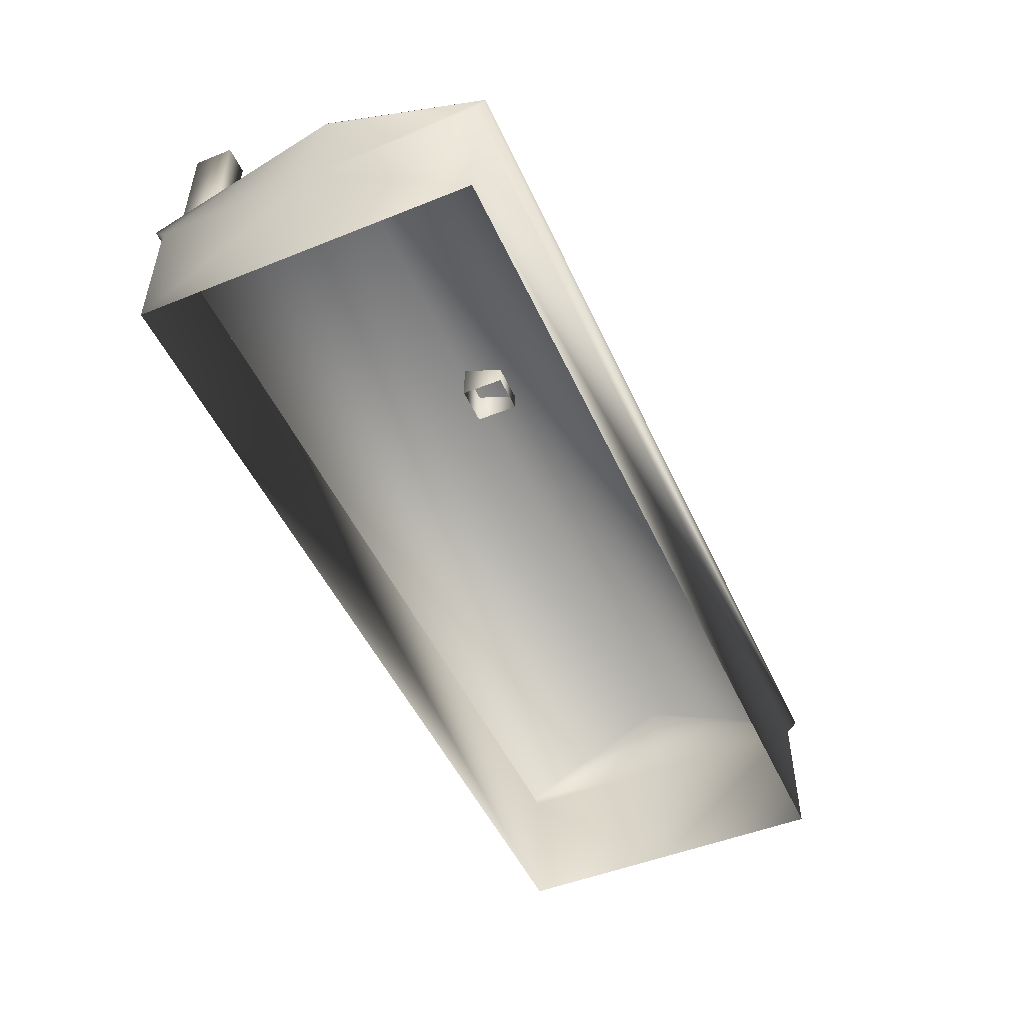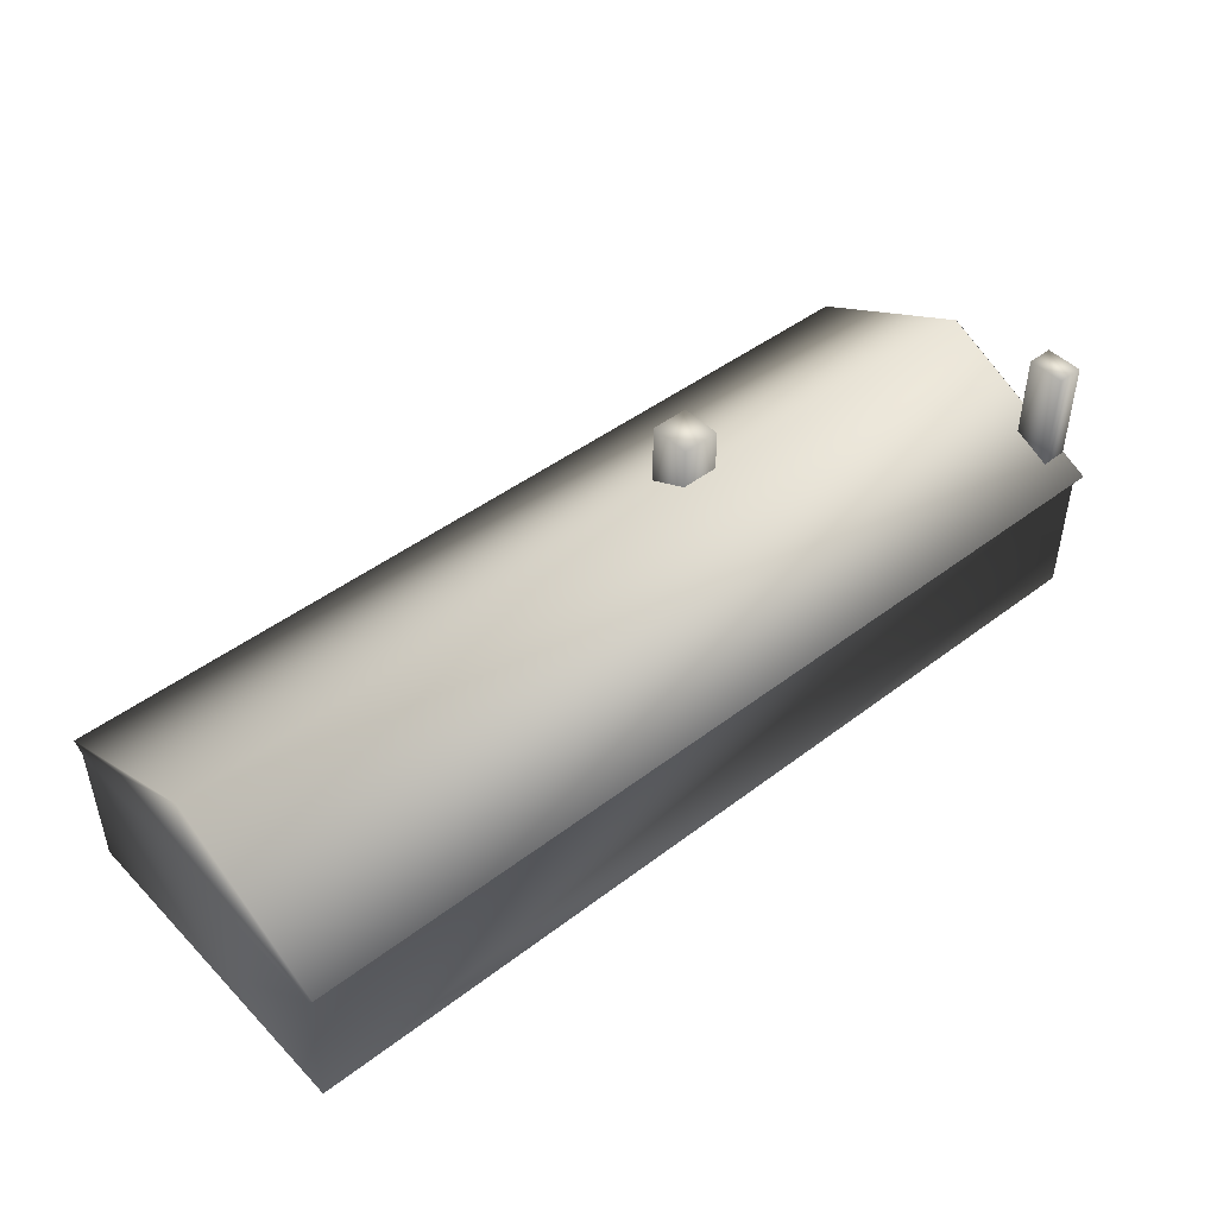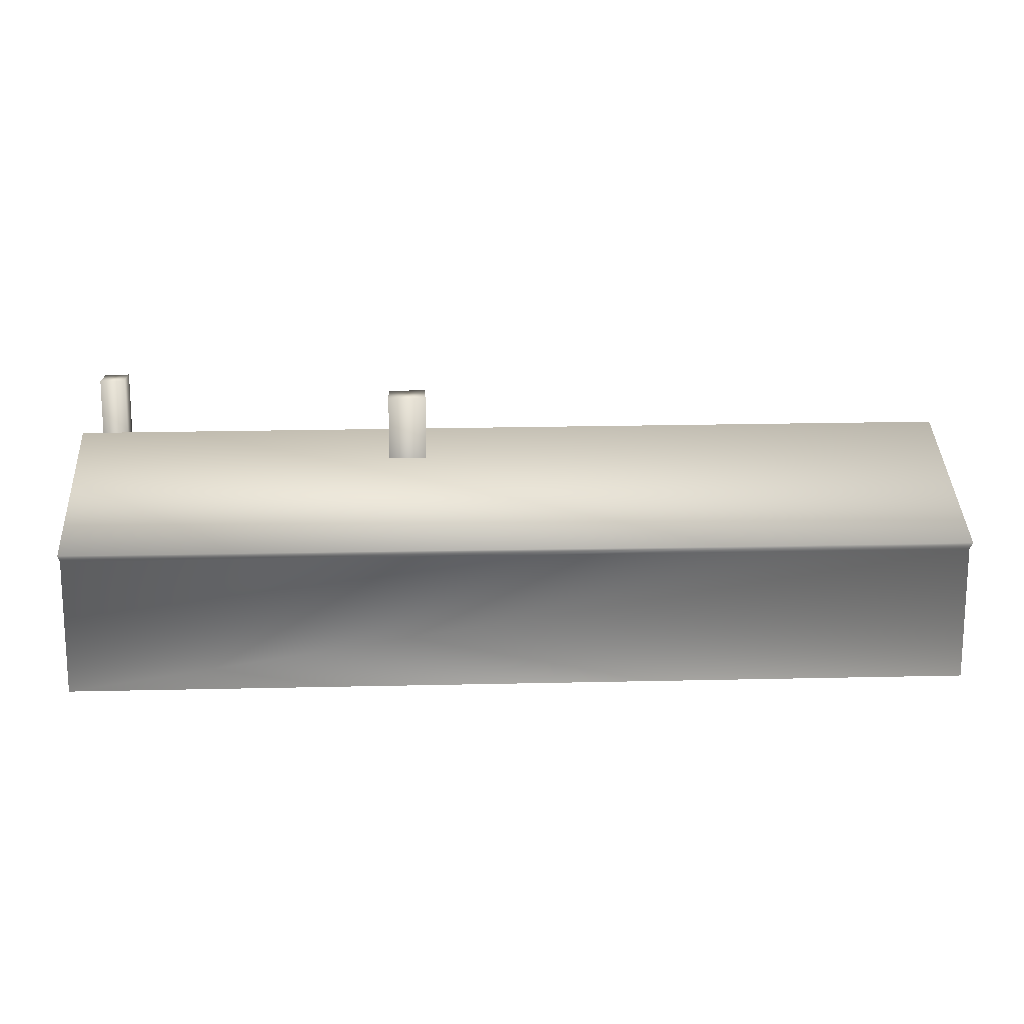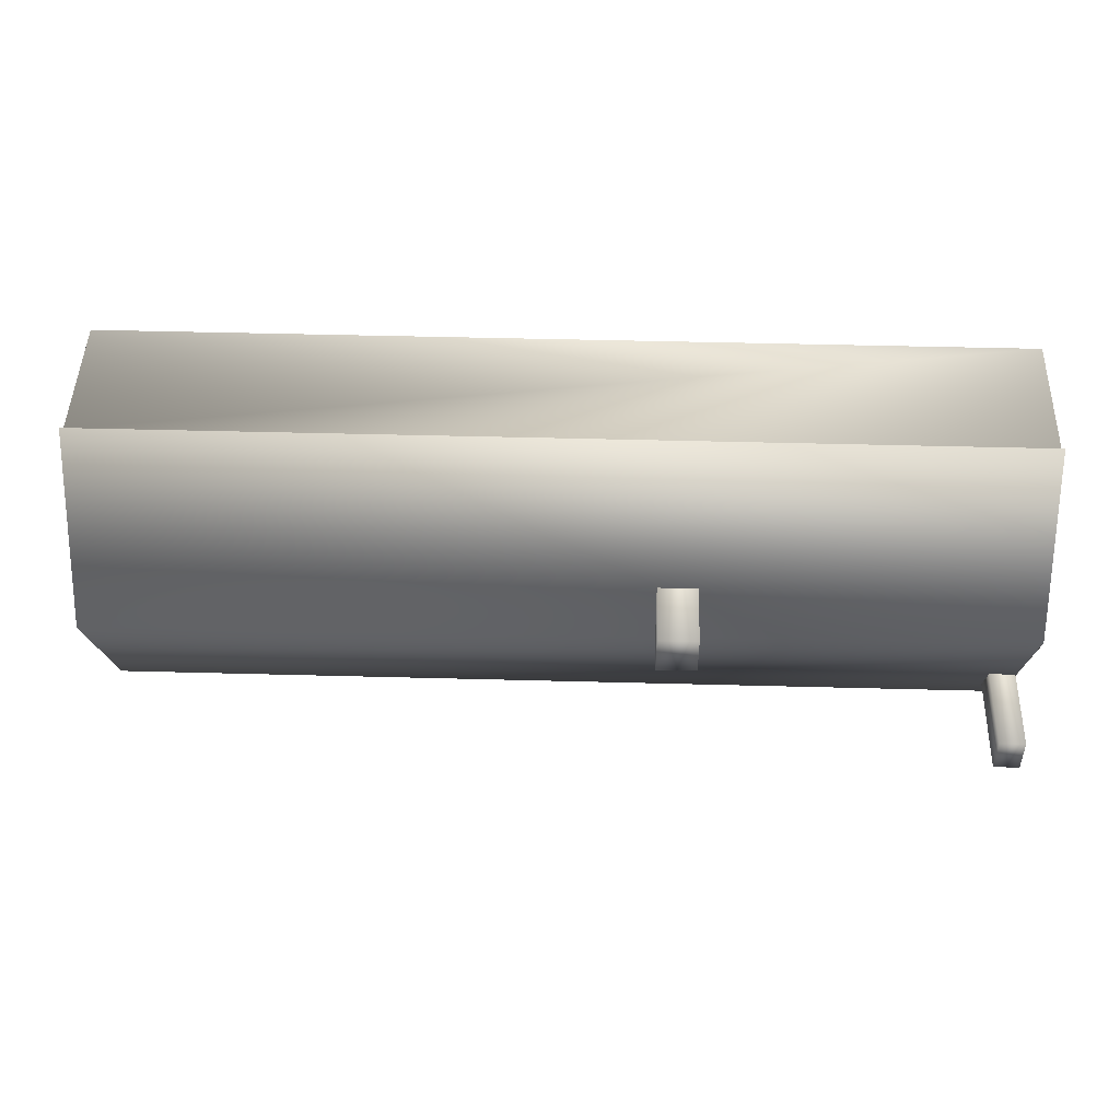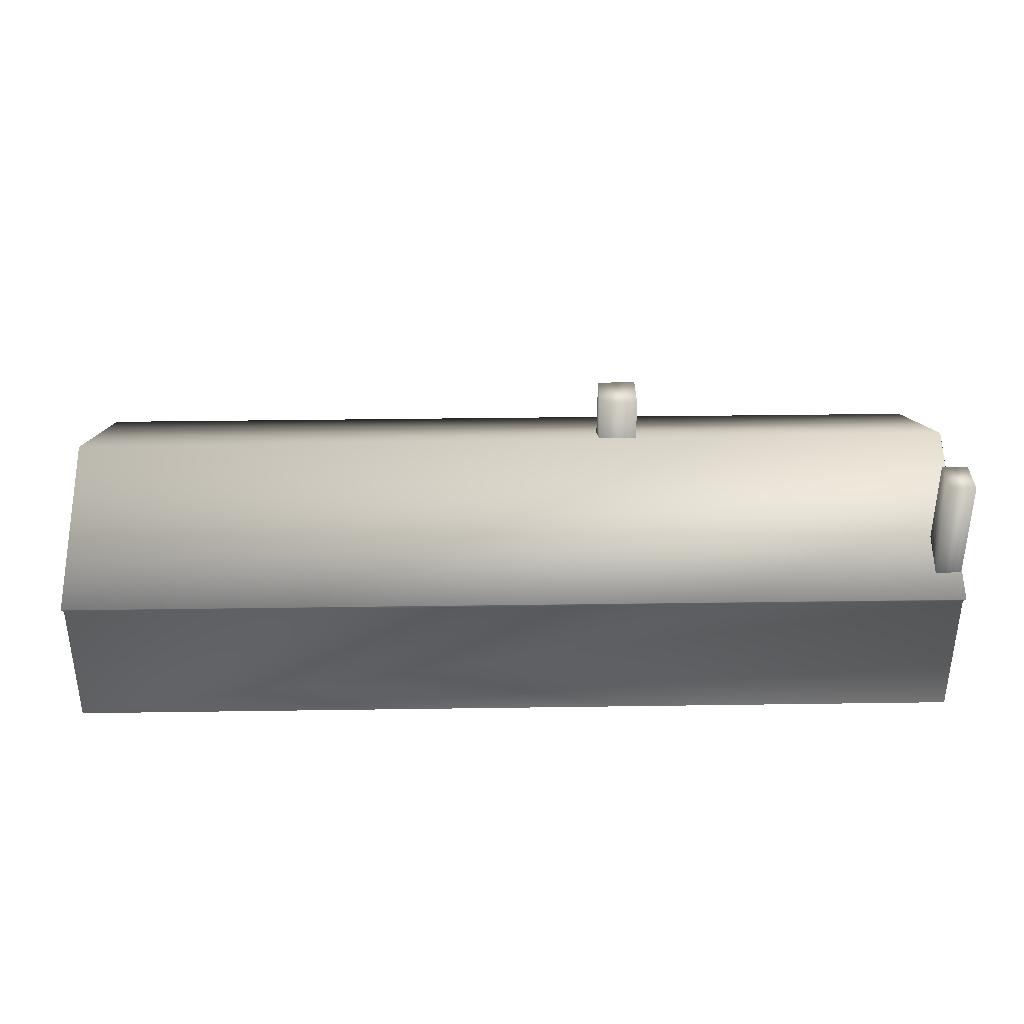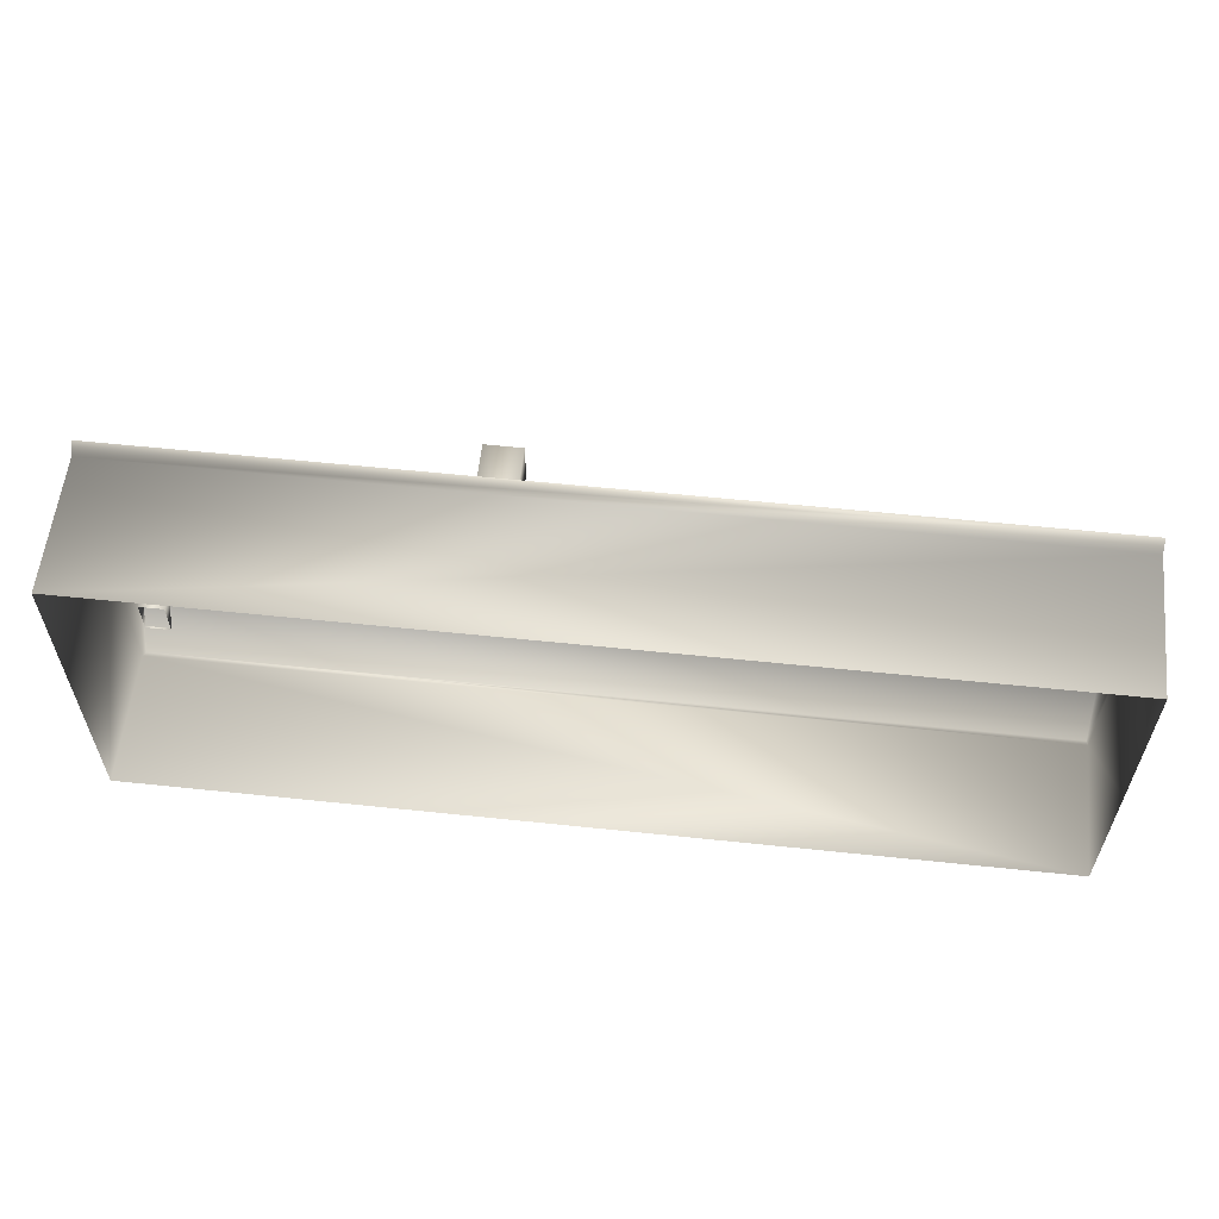
<metadata>
{"format":"obj","ext":"obj","renderer":"f3d","projection":"perspective","resolution":1024,"background":"white","views":[{"elev":-49.7,"azim":-66.1,"up":"+Y"},{"elev":46.2,"azim":139.0,"up":"+Y"},{"elev":15.4,"azim":-2.9,"up":"+Y"},{"elev":48.0,"azim":-178.3,"up":"+Z"},{"elev":35.5,"azim":178.9,"up":"+Y"},{"elev":58.3,"azim":6.2,"up":"+Z"}]}
</metadata>
<code>
v 0.025 0.2653 0.212
v 0.975 0.2653 0.202
v 0.975 0.178 0.025
v 0.025 0.178 0.025
v 0.025 0.1771 0.3908
v 0.975 0.1771 0.3908
v 0.3632 0.2231 0.2544
v 0.4036 0.2231 0.2544
v 0.3632 0.2231 0.2102
v 0.4036 0.2231 0.2102
v 0.3632 0.3091 0.2544
v 0.4036 0.3091 0.2544
v 0.3632 0.3091 0.2102
v 0.4036 0.3091 0.2102
v 0.0261 0.1897 0.09345
v 0.05312 0.1897 0.09345
v 0.0261 0.1897 0.05408
v 0.05312 0.1897 0.05408
v 0.0261 0.3 0.09345
v 0.05312 0.3 0.09345
v 0.0261 0.3 0.05408
v 0.05312 0.3 0.05408
v 0.975 0.025 0.202
v 0.975 0.025 0.03543
v 0.975 0.1674 0.202
v 0.975 0.1674 0.03543
v 0.975 0.025 0.3794
v 0.975 0.1674 0.3794
v 0.025 0.025 0.211
v 0.025 0.025 0.03543
v 0.025 0.1674 0.211
v 0.025 0.1674 0.03543
v 0.025 0.025 0.3794
v 0.025 0.1674 0.3794
v 0.025 0.2653 0.211
f 1 2 3
f 3 4 1
f 2 1 5
f 5 6 2
f 11 12 14
f 14 13 11
f 7 8 12
f 12 11 7
f 8 10 14
f 14 12 8
f 10 9 13
f 13 14 10
f 9 7 11
f 11 13 9
f 19 20 22
f 22 21 19
f 15 16 20
f 20 19 15
f 16 18 22
f 22 20 16
f 18 17 21
f 21 22 18
f 17 15 19
f 19 21 17
f 23 24 26
f 26 25 23
f 23 25 28
f 28 27 23
f 25 26 3
f 3 2 25
f 28 25 2
f 2 6 28
f 30 29 31
f 31 32 30
f 31 29 33
f 33 34 31
f 32 31 35
f 35 4 32
f 31 34 5
f 5 35 31
f 33 27 28
f 28 34 33
f 24 30 32
f 32 26 24
f 26 32 4
f 4 3 26
f 34 28 6
f 6 5 34

</code>
